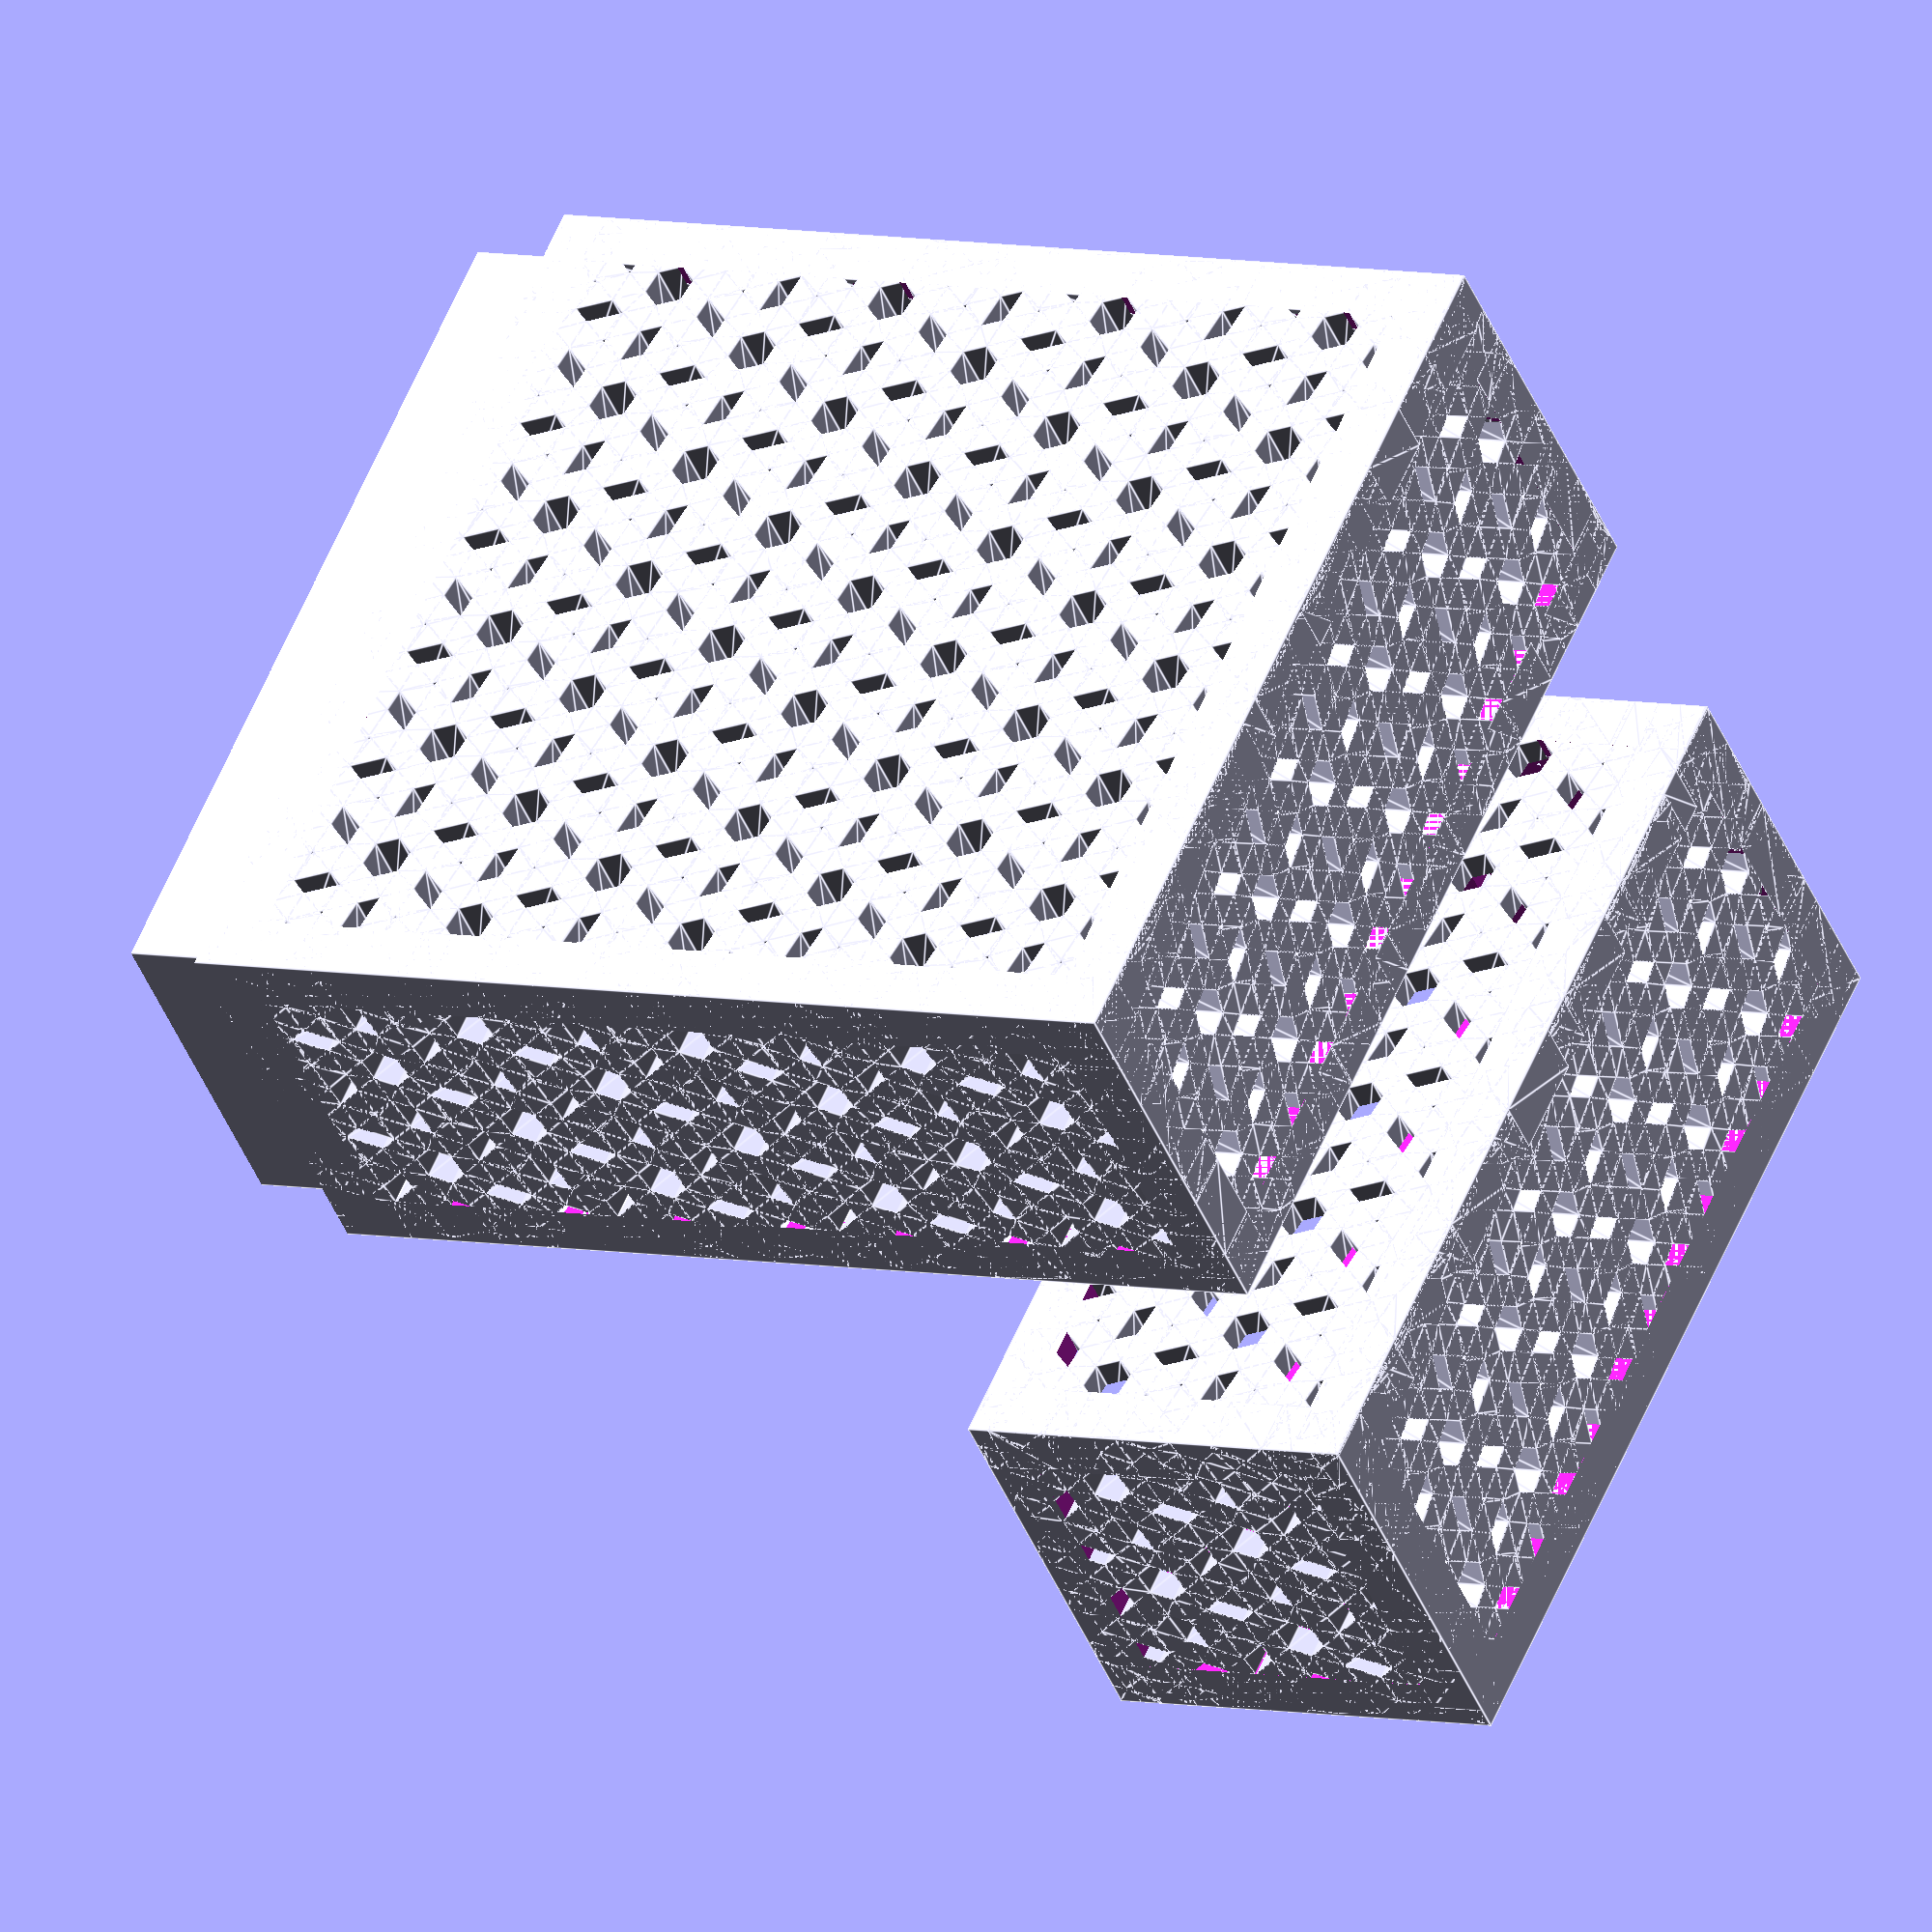
<openscad>
// Author: K1nc41d
// http://www.thingiverse.com/thing:38001



/*Customizer Variables*/

/*[Box]*/
//in mm:
case_thickness = 4; //[2:10]
//17mm per deck:
case_Width = 17; //[5:500]
case_Height = 74; //[25:500]
case_Length = 56; //[5:500]
case_Lip = 7; //[2:15]
case_Top_Height = 24; //[15:100]
//top fit in mm:
case_Lip_Tollerance = .25; 


/*[Pattern]*/
pattern_shape = 6; //[3:Triangle (3-sided),4:Square (4-sided),5:Pentagon (5-sided),6:Hexagon (6-sided),7:Heptagon (7-sided),8:Octogon (8-sided),9:Nonagon (9-sided),10:Decagon (10-sided),11:Hendecagon (11-sided),12:Dodecagon (12-sided),30:Circle (30-sided)]
//in mm:
pattern_radius = 6; //[4:22]
pattern_overlap = 28; //[0:100]
//in degrees:
pattern_rotation = 21; //[0:180]
//in .4 mm increments:
pattern_thickness = 6; //[2:30]

/*[Hidden]*/

preview_tab = "Box";

honeycomb_thickness = pattern_thickness*.4;
BoxHeight = case_Height+case_thickness/2;
BoxLength = case_Length+case_thickness;
BoxWidth = case_Width+case_thickness;
BoxLip = case_Lip;
topHeight = case_Top_Height+case_thickness/2;

if(preview_tab == "Box"){
        translate([0,0,case_thickness/2])
		difference(){
            baseBox();
            boxLipCut();
        }
        translate([0,BoxWidth*2+case_thickness,case_thickness/2])
        difference(){
            topBox();
            boxTopLipCut();
        }
	}
    else {
        honeycombwall(BoxLength,BoxHeight,case_thickness,pattern_radius,pattern_overlap,honeycomb_thickness,pattern_shape,pattern_rotation);
    }

module boxTopLipCut(){
    translate([-(BoxLength+case_thickness)/2, -(BoxWidth+case_thickness)/2,case_thickness/2])
    cube([BoxLength+case_thickness,BoxWidth+case_thickness,topHeight+1]);
}

module topBox(){
    length = BoxLength + 2*case_thickness;
    width = BoxWidth + 2*case_thickness;
    height = topHeight + case_thickness;
    union(){
       //bottom
        honeycombwall(length,width,case_thickness,pattern_radius,pattern_overlap,honeycomb_thickness,pattern_shape,pattern_rotation);
        //front
        translate([0,(BoxWidth+case_thickness)/2,topHeight/2])
        rotate([90,0,0])
        honeycombwall(length,height,case_thickness,pattern_radius,pattern_overlap,honeycomb_thickness,pattern_shape,pattern_rotation);
        //Back
        translate([0,-(BoxWidth+case_thickness)/2,topHeight/2])
        rotate([90,0,0])
        honeycombwall(length,height,case_thickness,pattern_radius,pattern_overlap,honeycomb_thickness,pattern_shape,pattern_rotation);
    }
    //left
        translate([(BoxLength+case_thickness)/2,0,topHeight/2])
        rotate([90,0,90])
        honeycombwall(width,height,case_thickness,pattern_radius,pattern_overlap,honeycomb_thickness,pattern_shape,pattern_rotation);
    //right
        translate([-(BoxLength+case_thickness)/2,0,topHeight/2])
        rotate([90,0,90])
        honeycombwall(width,height,case_thickness,pattern_radius,pattern_overlap,honeycomb_thickness,pattern_shape,pattern_rotation);
    reinforce(length,width,height,0);
}

module baseBox(){
    length = BoxLength + 2*case_thickness;
    width = BoxWidth + 2*case_thickness;
    height = BoxHeight + case_thickness;
    union(){
       //bottom
        honeycombwall(length,width,case_thickness,pattern_radius,pattern_overlap,honeycomb_thickness,pattern_shape,pattern_rotation);
        //front
        translate([0,(BoxWidth+case_thickness)/2,BoxHeight/2])
        rotate([90,0,0])
        honeycombwall(length,height,case_thickness,pattern_radius,pattern_overlap,honeycomb_thickness,pattern_shape,pattern_rotation);
        //Back
        translate([0,-(BoxWidth+case_thickness)/2,BoxHeight/2])
        rotate([90,0,0])
        honeycombwall(length,height,case_thickness,pattern_radius,pattern_overlap,honeycomb_thickness,pattern_shape,pattern_rotation);
    }
    //left
        translate([(BoxLength+case_thickness)/2,0,BoxHeight/2])
        rotate([90,0,90])
        honeycombwall(width,height,case_thickness,pattern_radius,pattern_overlap,honeycomb_thickness,pattern_shape,pattern_rotation);
    //right
        translate([-(BoxLength+case_thickness)/2,0,BoxHeight/2])
        rotate([90,0,90])
        honeycombwall(width,height,case_thickness,pattern_radius,pattern_overlap,honeycomb_thickness,pattern_shape,pattern_rotation);
    reinforce(length,width,height,BoxLip);
}

module boxLipCut(){
    length = BoxLength + 2*case_thickness;
    width = BoxWidth + 2*case_thickness;
    translate([-(length/2+1),-(width/2+1),BoxHeight+case_thickness/2-BoxLip]){
        difference(){
            cube([length+2,width+2,BoxLip+2]);
            translate([case_thickness/2+1+case_Lip_Tollerance/2,case_thickness/2+1+case_Lip_Tollerance/2,-1])cube([(length - case_thickness)-case_Lip_Tollerance, (width - case_thickness)-case_Lip_Tollerance, BoxLip+4]);
        }
    }
}

module reinforce(l,w,h,topadd){
    translate([-l/2,-w/2,-case_thickness/2])
    difference(){
        cube([l,w,h]);
        union(){
        translate([case_thickness, case_thickness, -1])cube([l-(case_thickness*2),w-(case_thickness*2),h+2]);
        translate([-1, case_thickness, case_thickness])cube([l+2,w-(case_thickness*2),h-(case_thickness*2+topadd)]);
        translate([case_thickness, -1, case_thickness])cube([l-(case_thickness*2),w+2,h-(case_thickness*2+topadd)]);    }
    }
}

module honeycombwall(w,l,h,rad,radmod,thickness,sides,rot){
    linear_extrude(h, center = true, convexity = 10)intersection(){
    honeycomb(w,l,rad,radmod,thickness,sides,rot);
    translate([-(w/2),-(l/2),0])square([w,l]);
    }
}

module honeycomb(w,l,r,rmod,th,sides,rot){
    fudge = .05;
	columns = l/(r*3)+1;
	rows = w/(r*sqrt(3)/2*2);

	translate([-w/2,l/2,0])
		rotate([0,0,-90])
			
			for(i = [-1:rows+1]){
				
				translate([0,r*sqrt(3)/2*i*2,0])
					for(i = [0:columns]){
						translate([r*i*3,0,0])
							for(i = [0:1]){
								translate([r*1.5*i,r*sqrt(3)/2*i,0])
									rotate([0,0,rot])
									difference(){
										if(sides < 5){
											circle(r = r+th+(r*rmod/50)+fudge, center = true, $fn = sides);
										} else {
											circle(r = r+(r*rmod/50)+fudge, center = true, $fn = sides);
										}
										circle(r = r-th+(r*rmod/50), center = true, $fn = sides);
									}
							}
					}
			}
}


</openscad>
<views>
elev=353.7 azim=224.2 roll=121.6 proj=o view=edges
</views>
